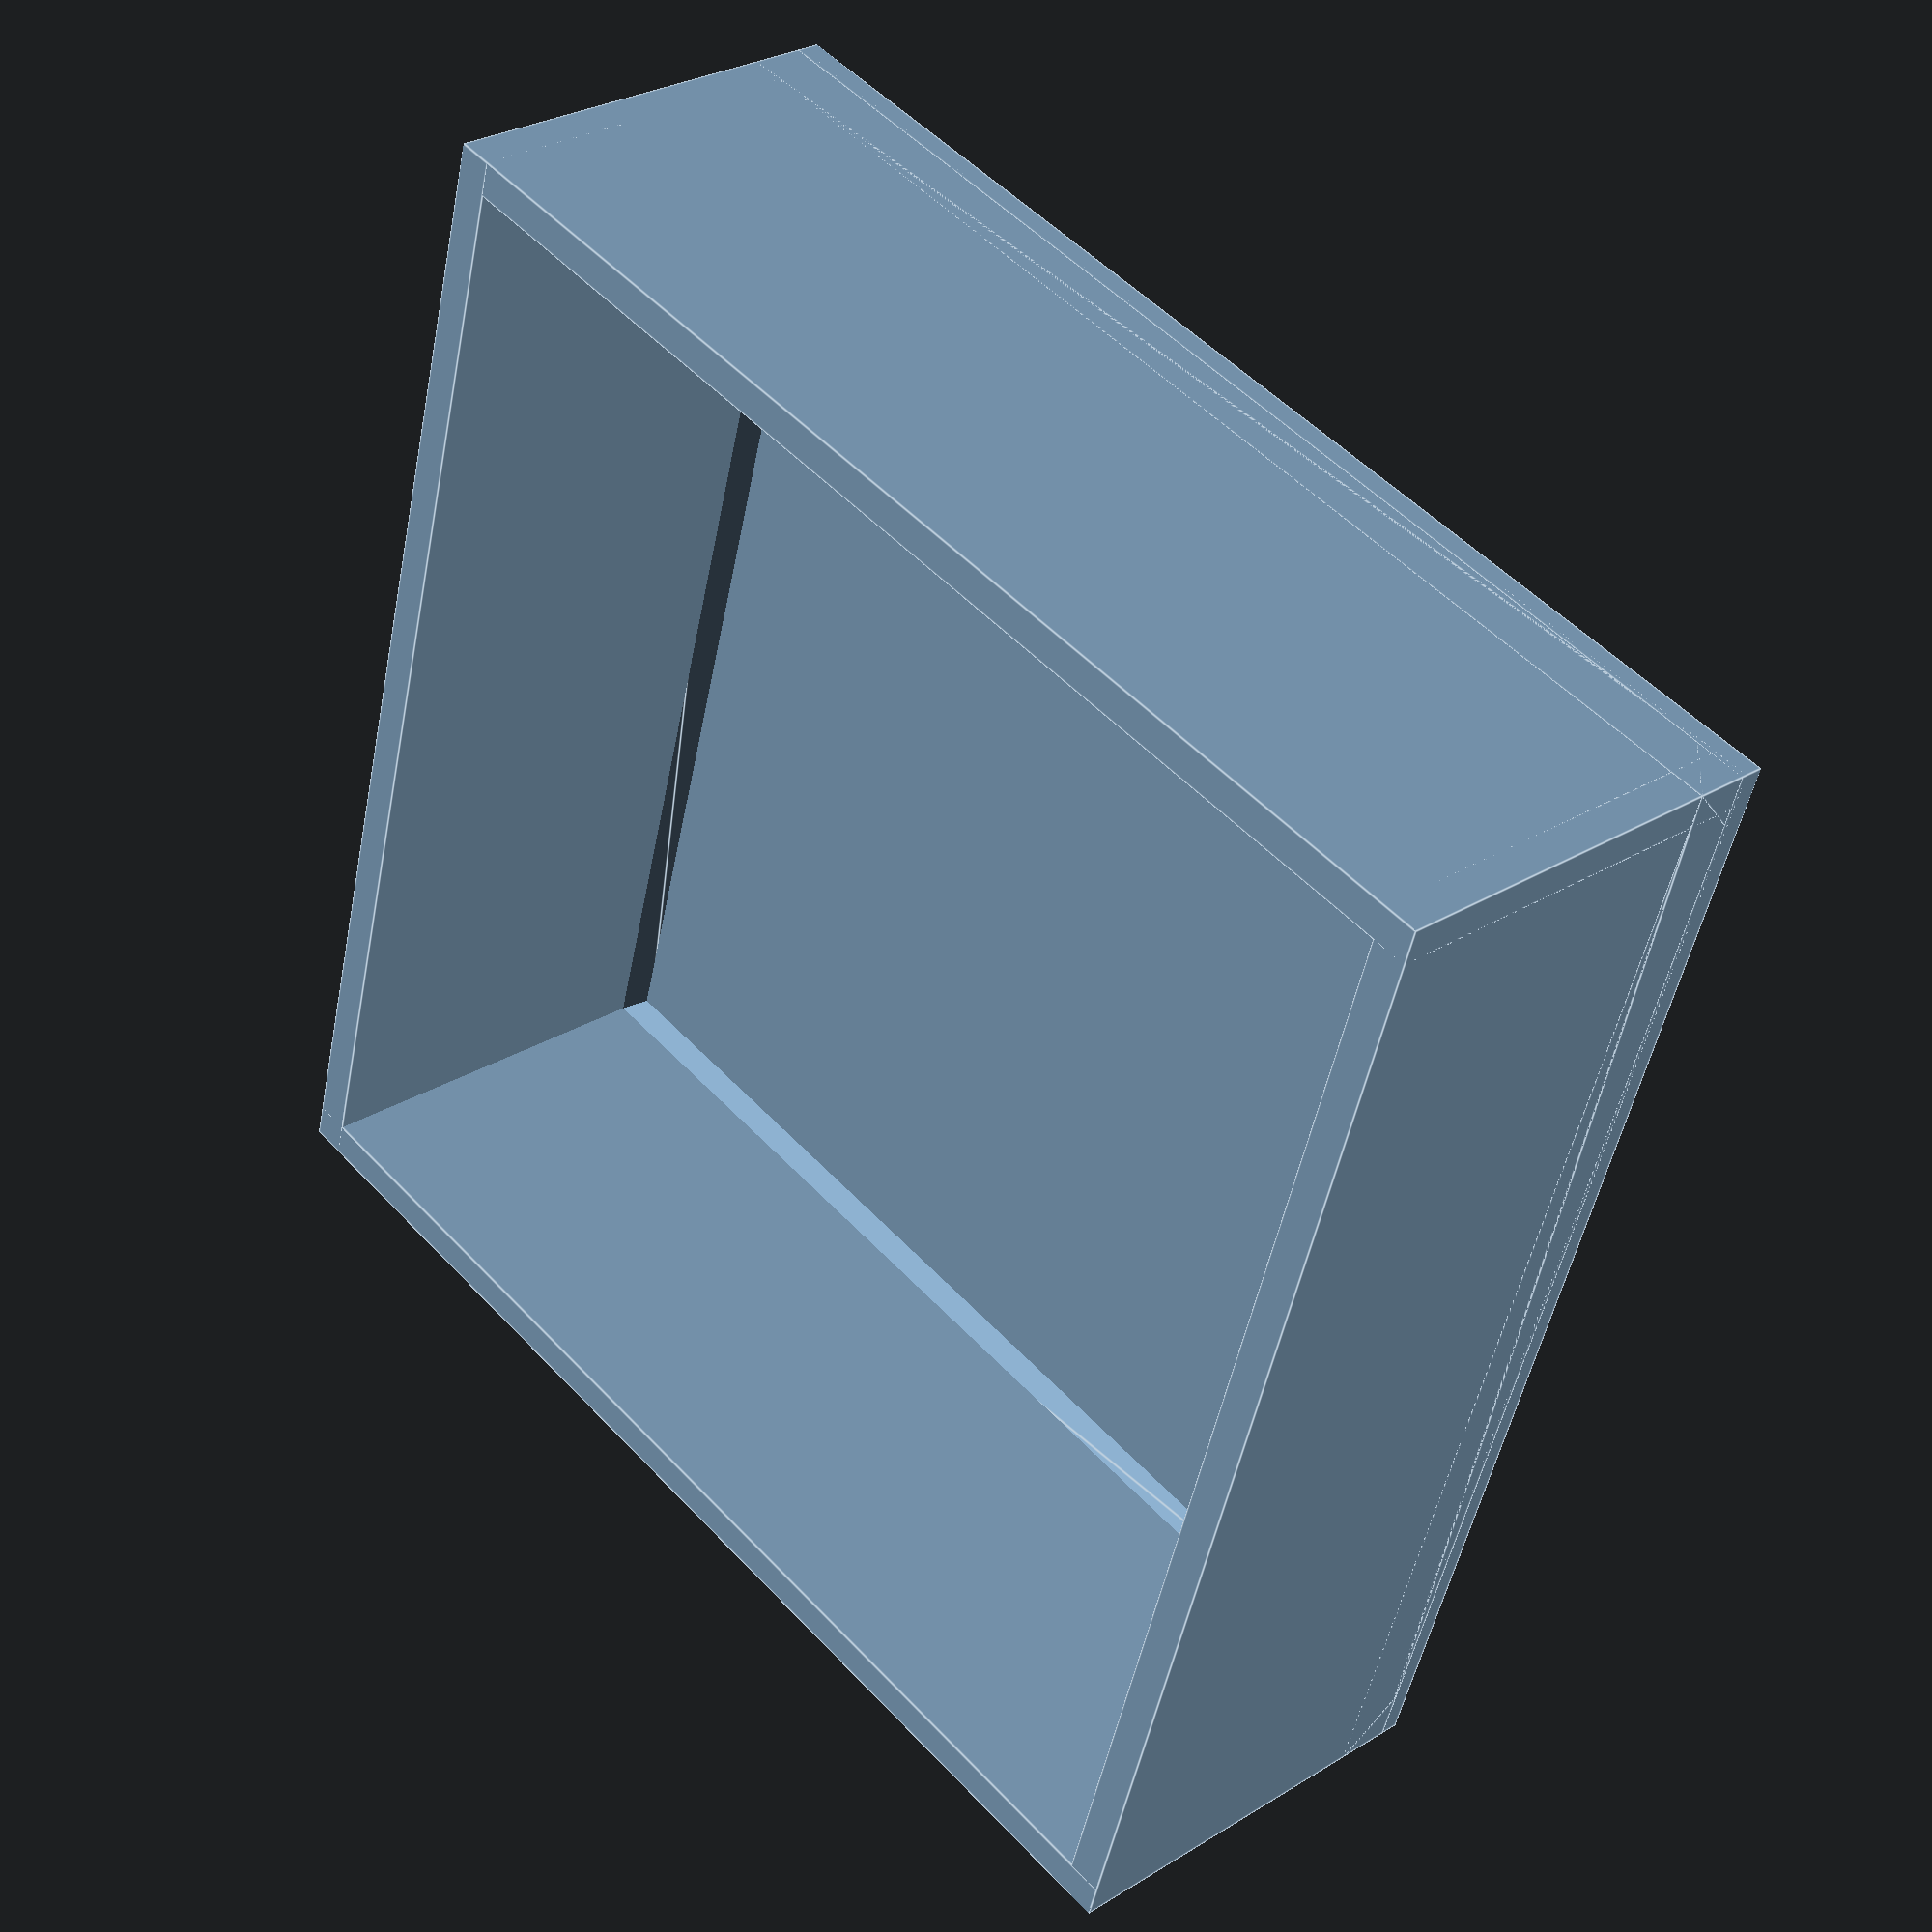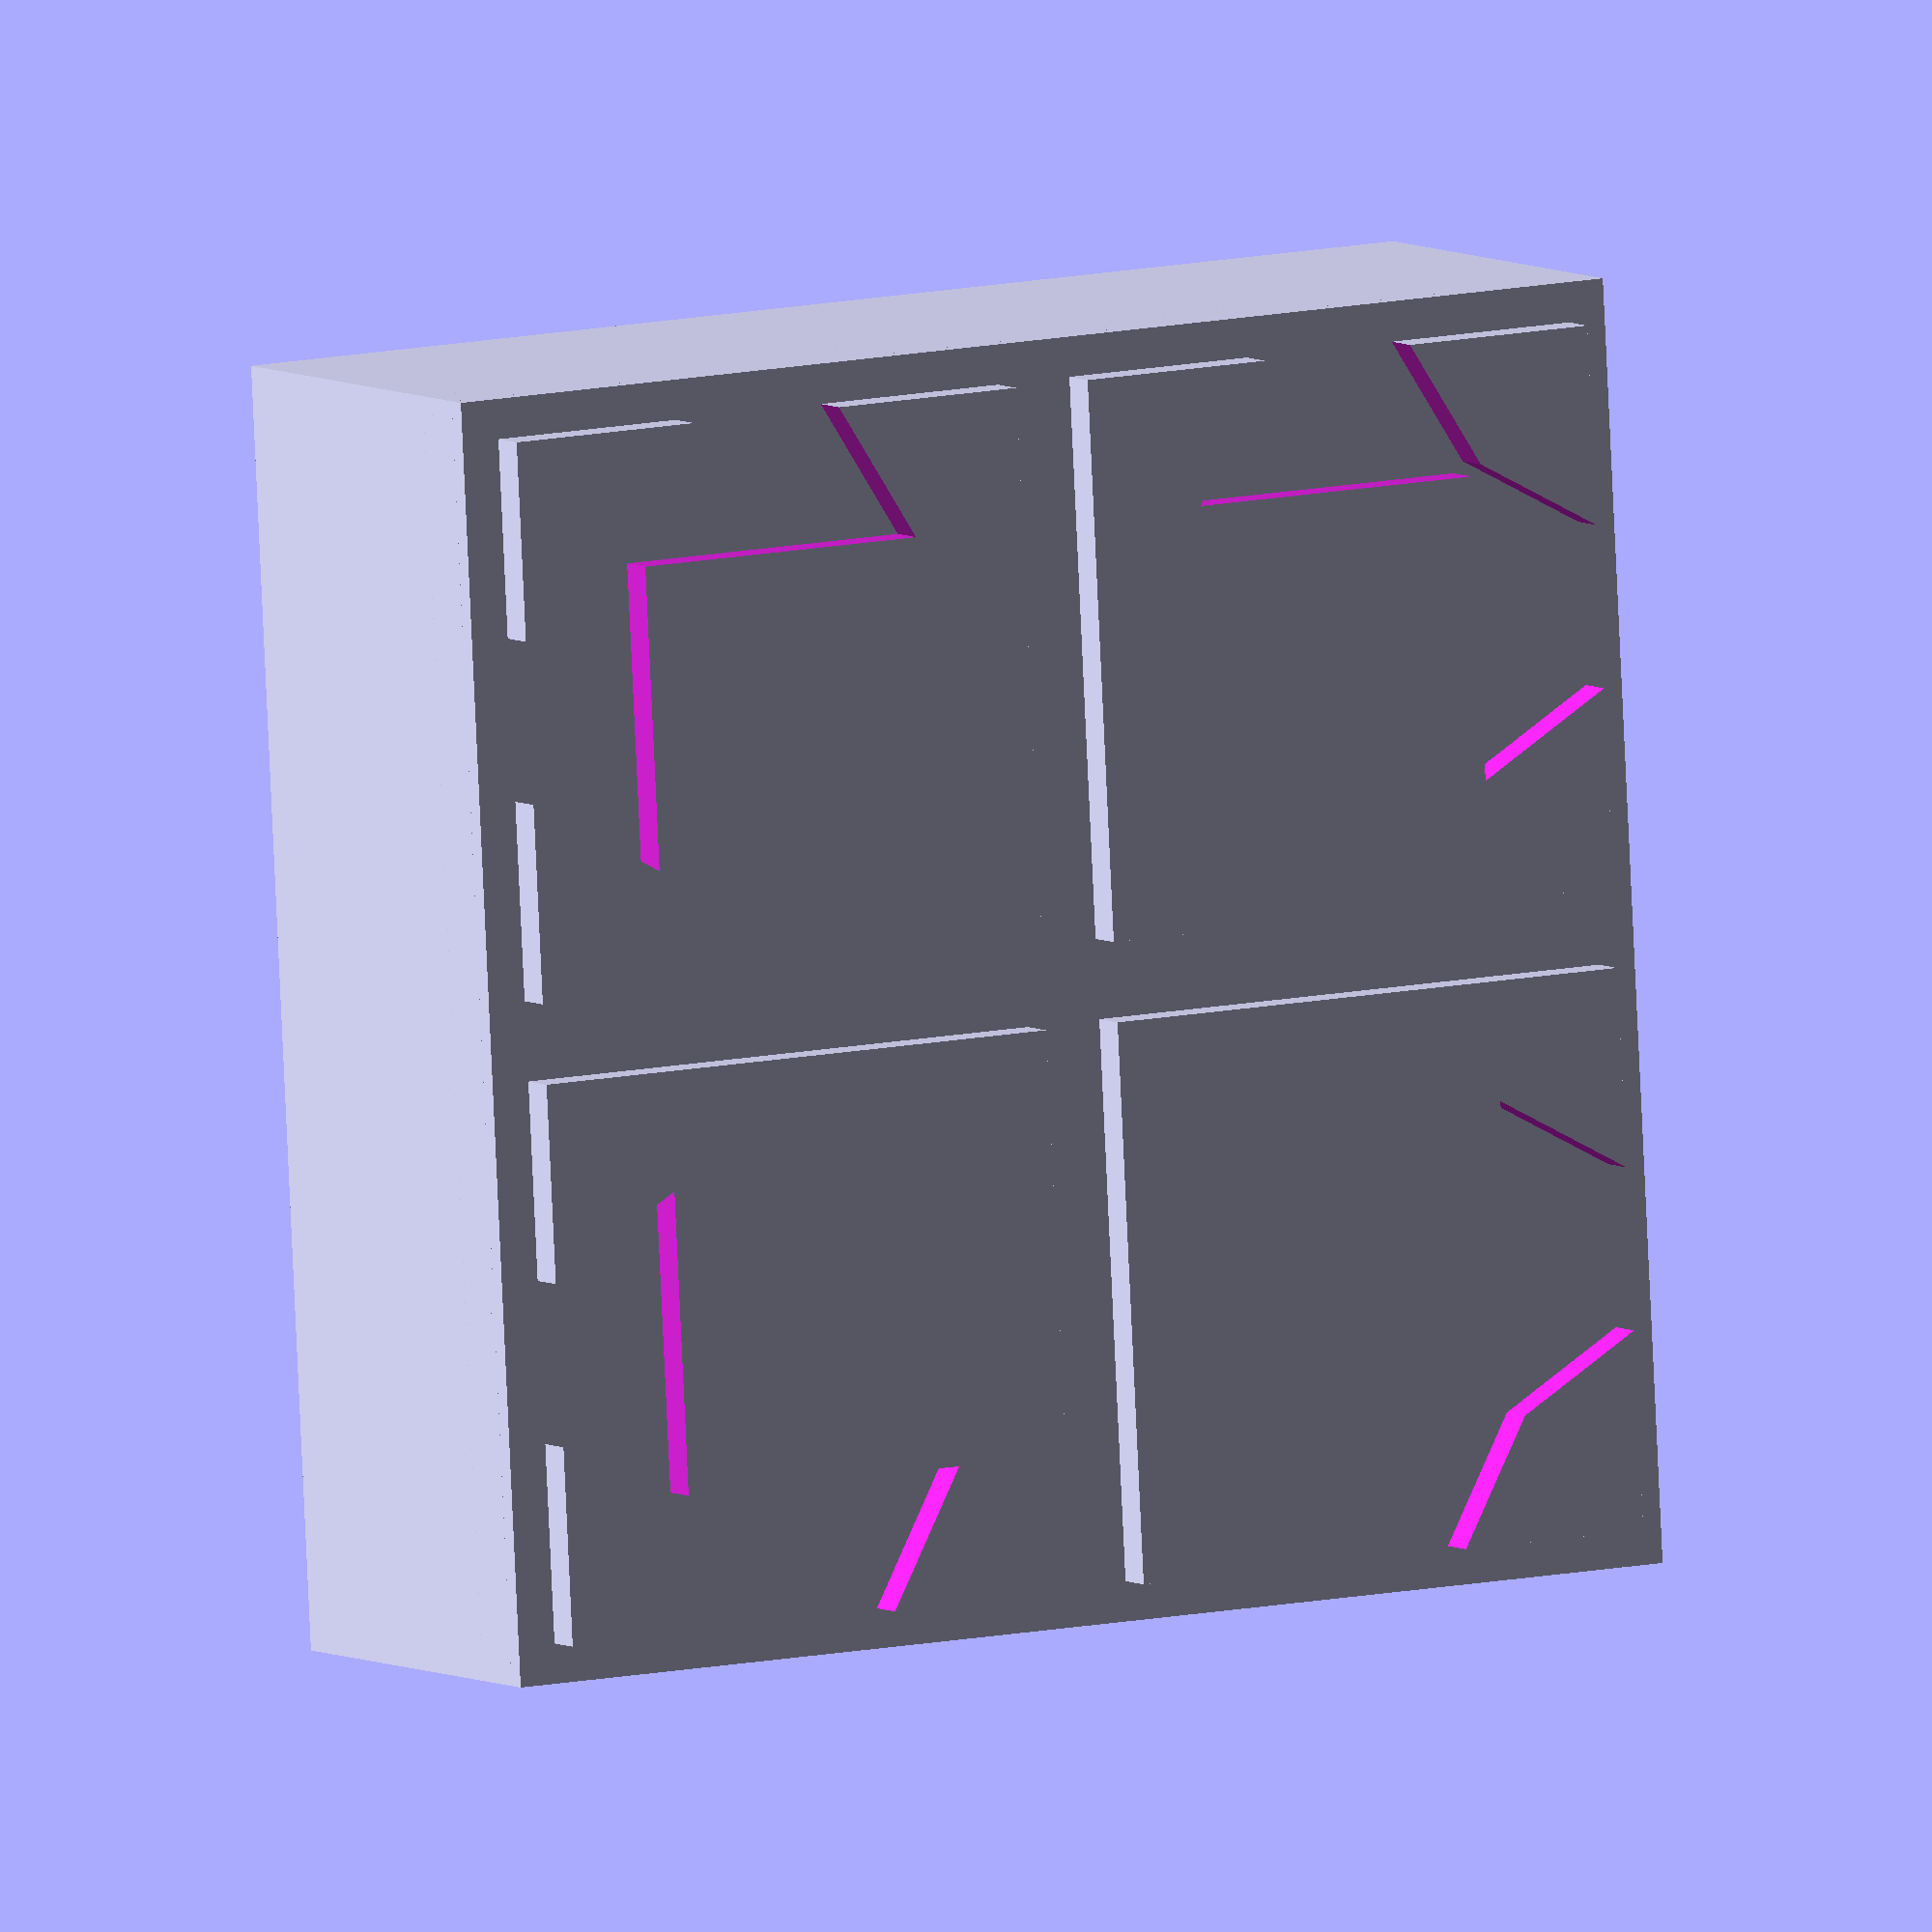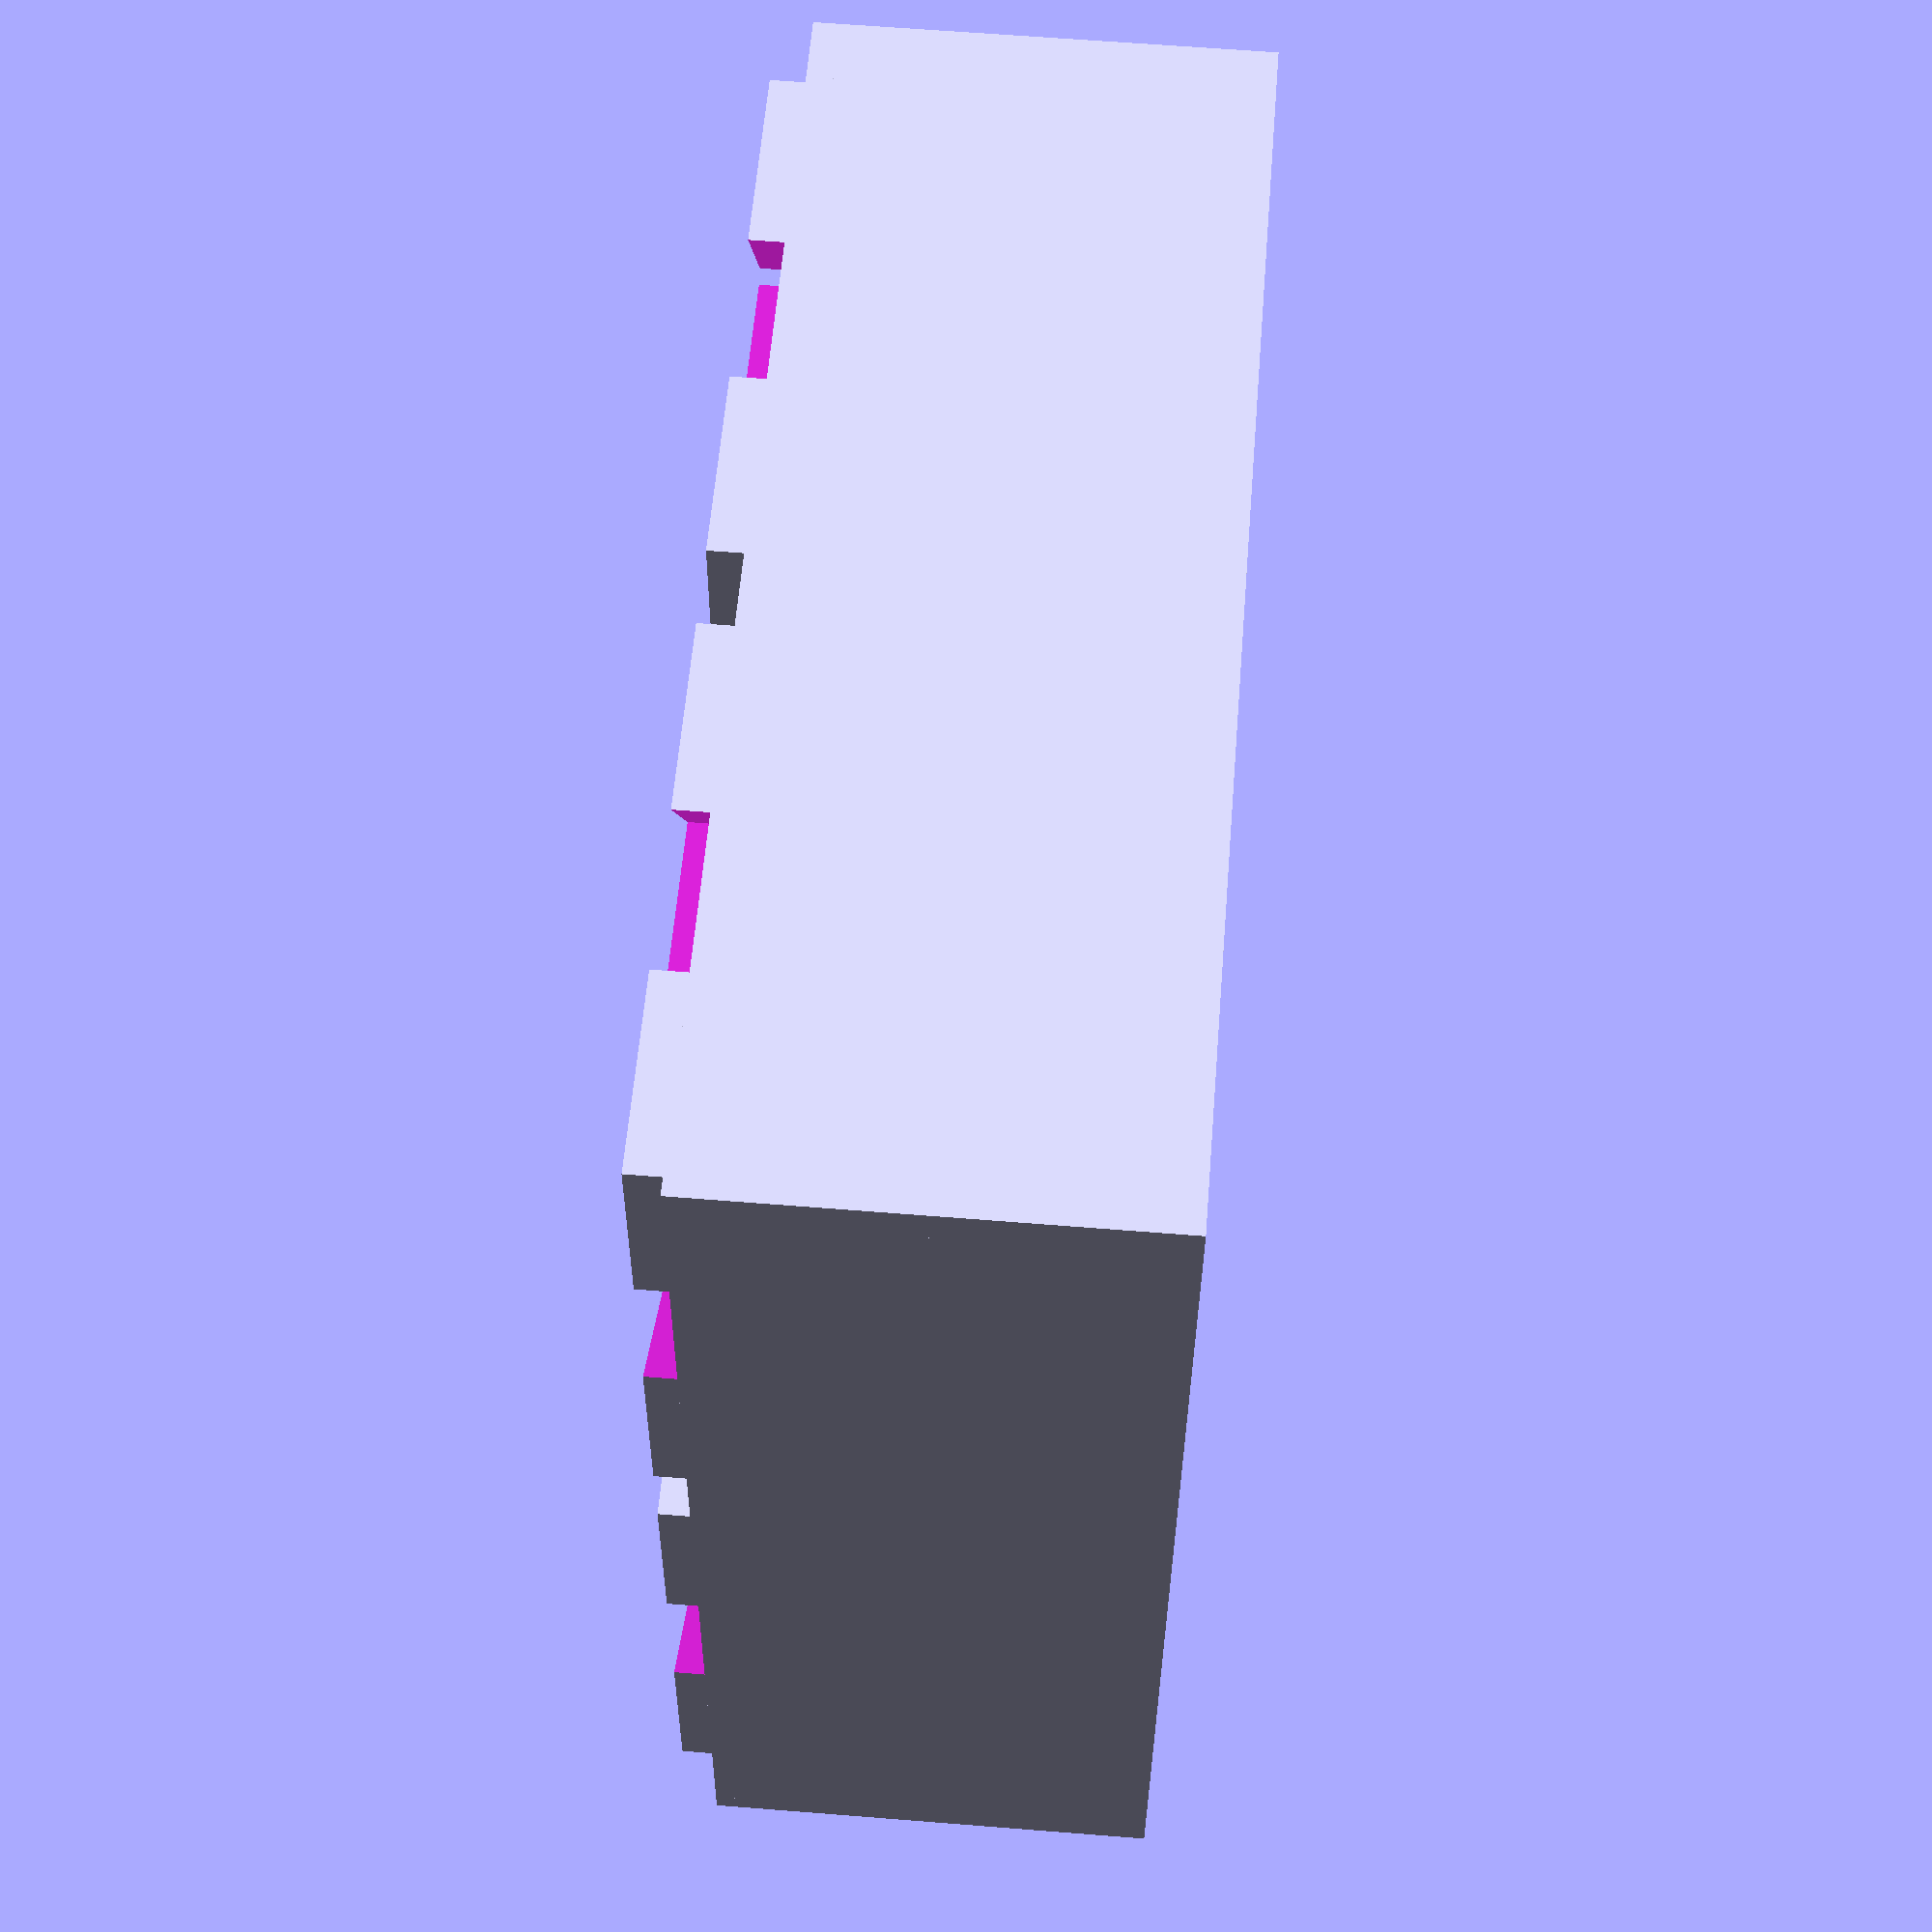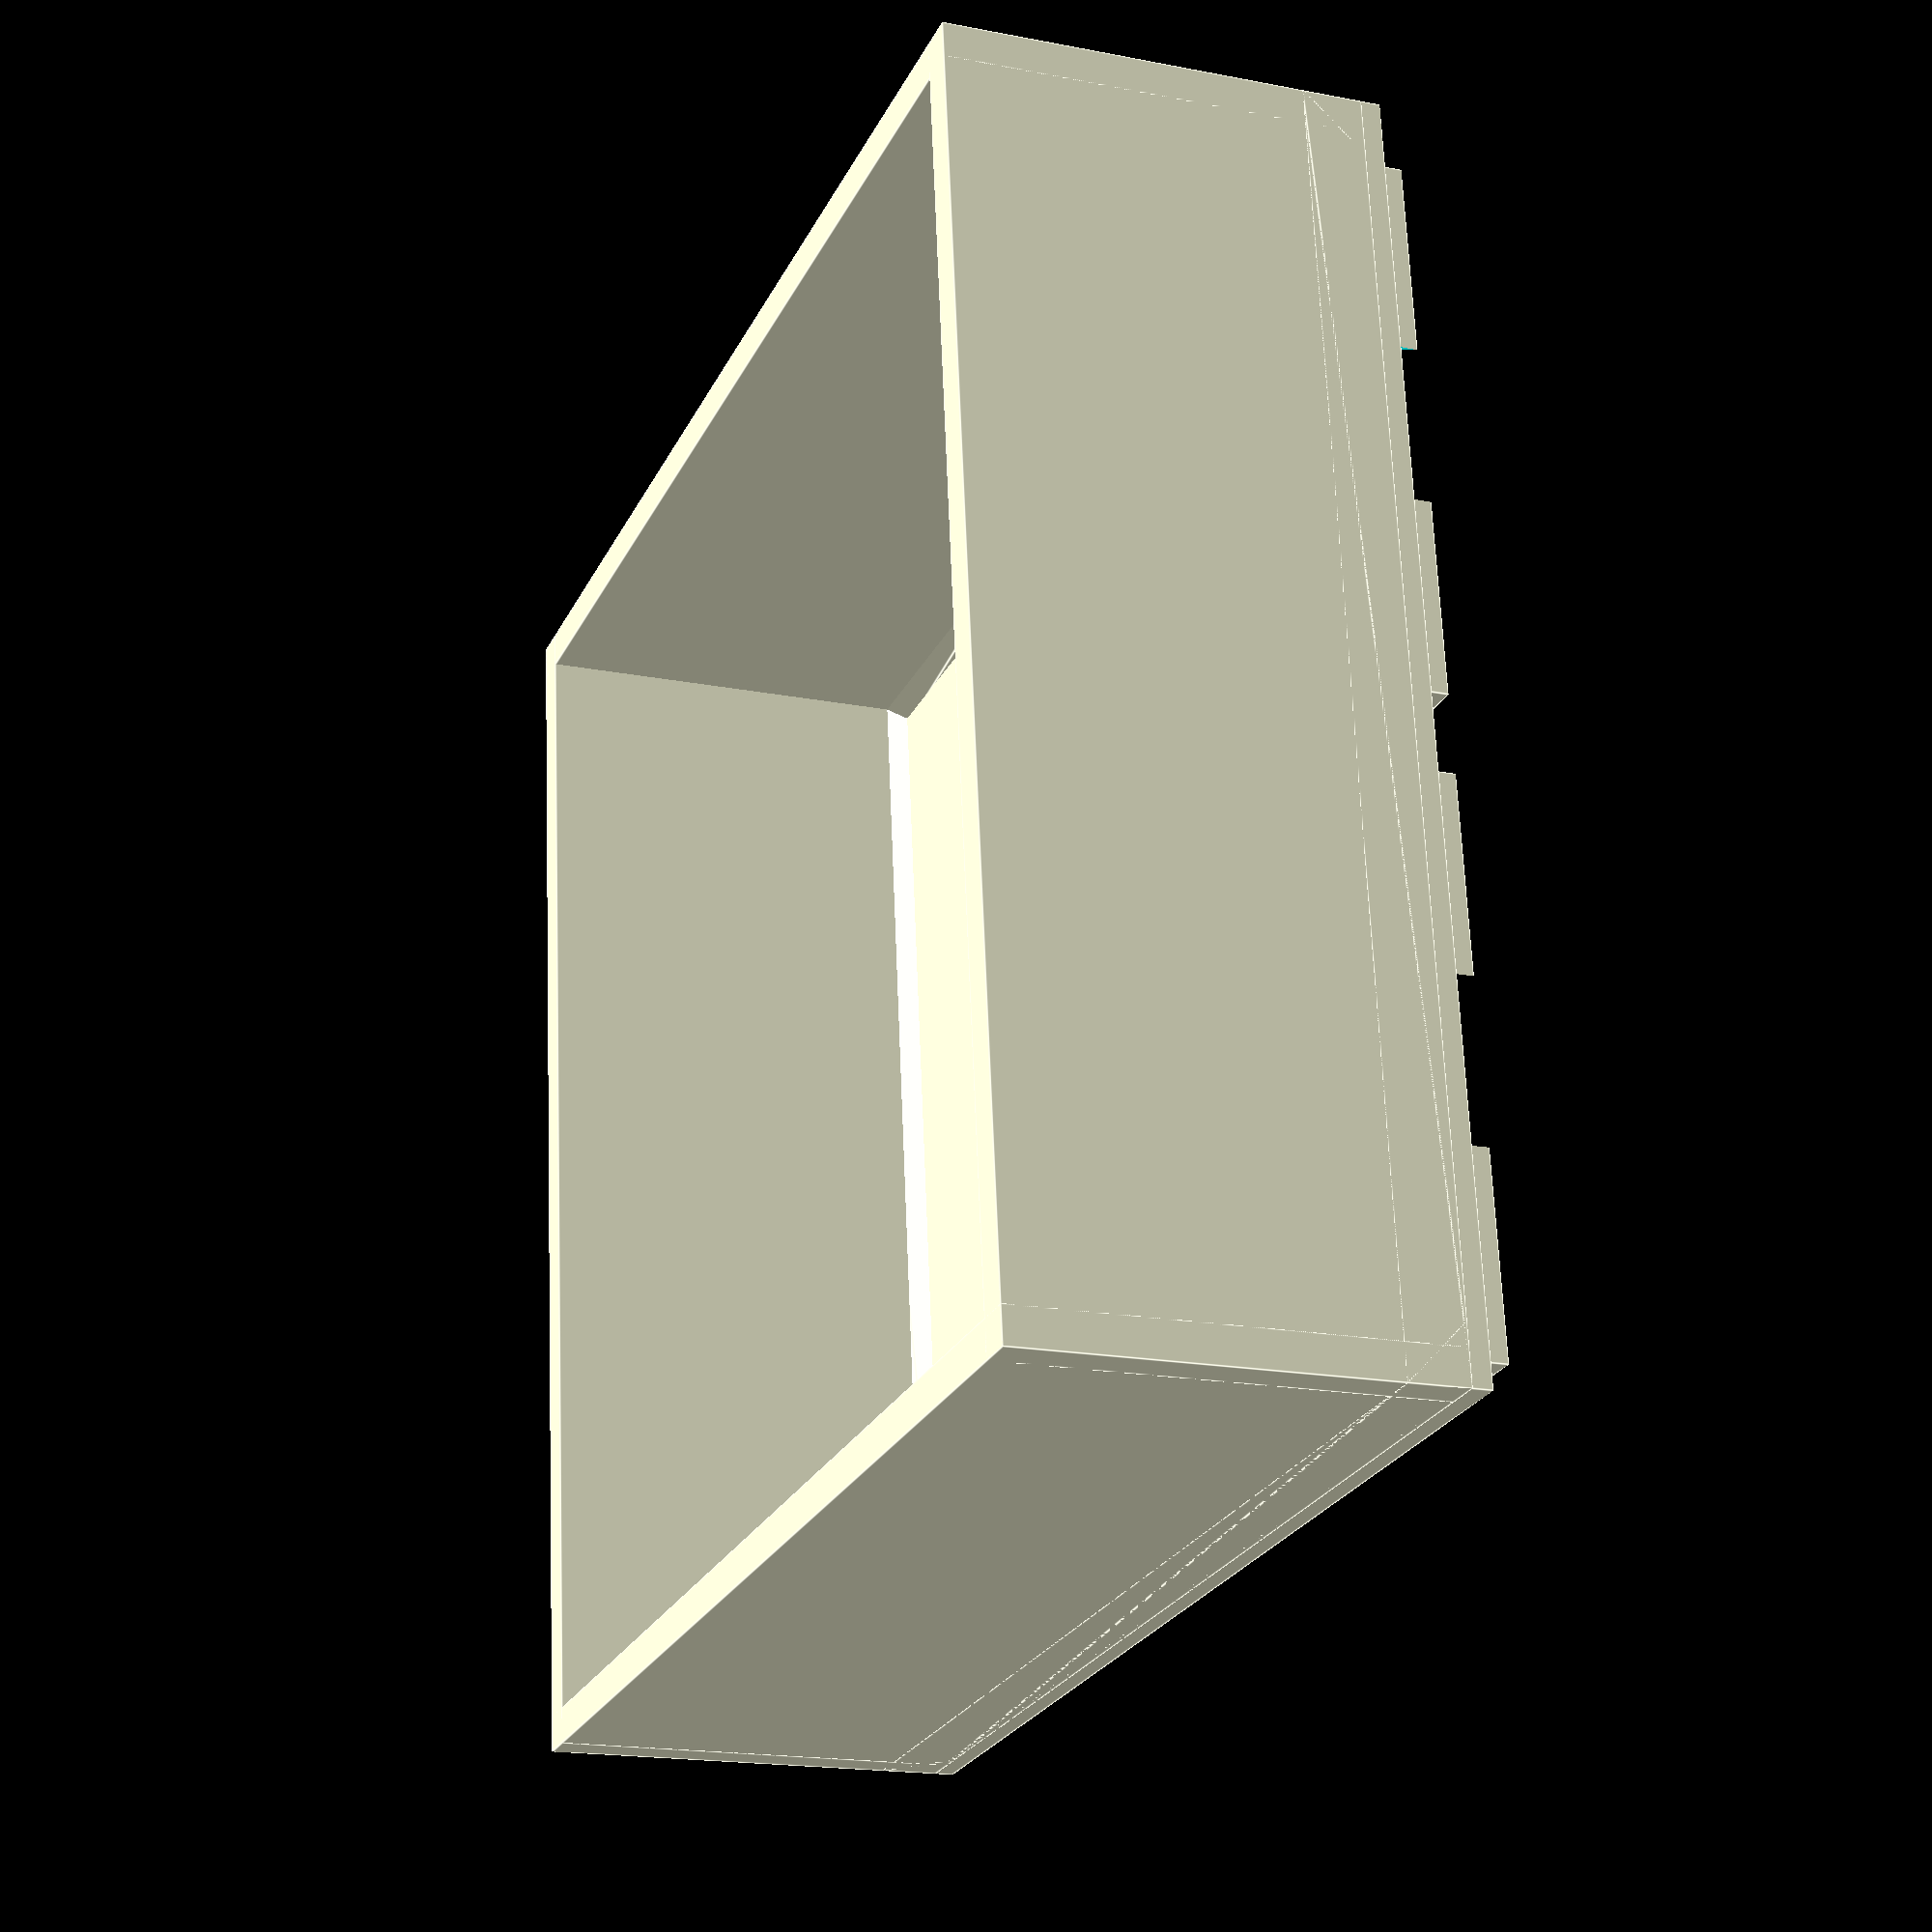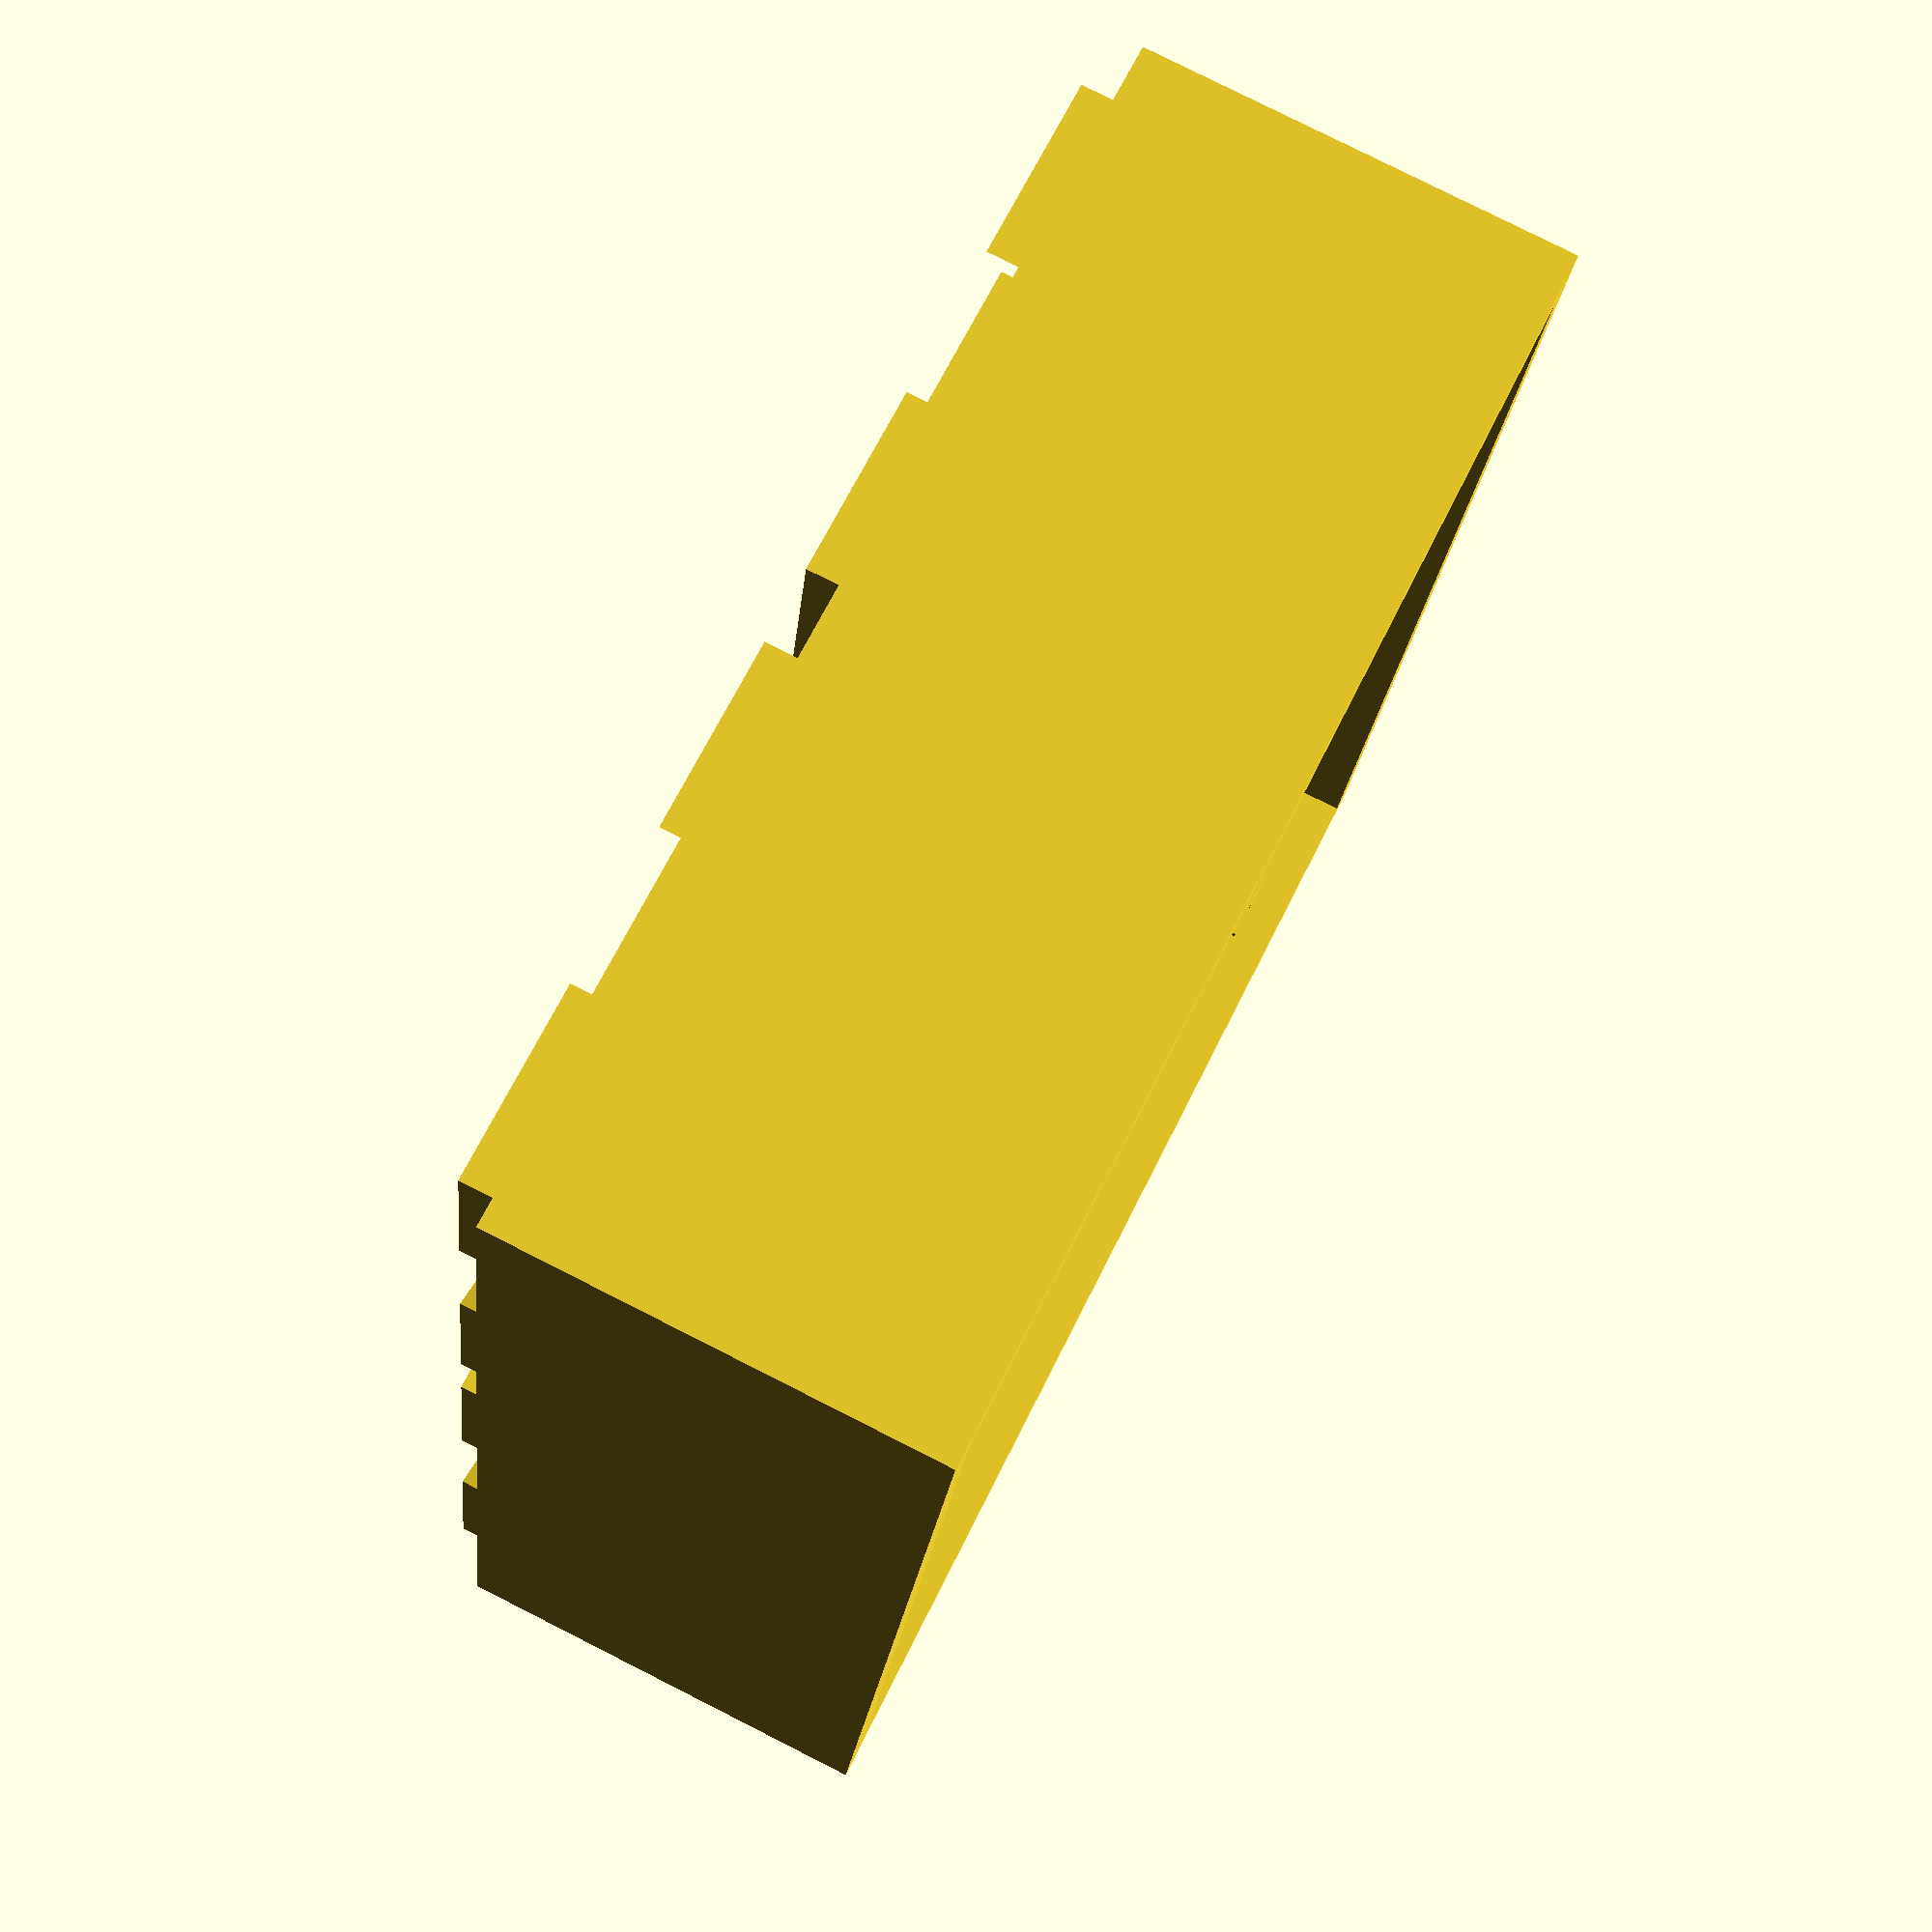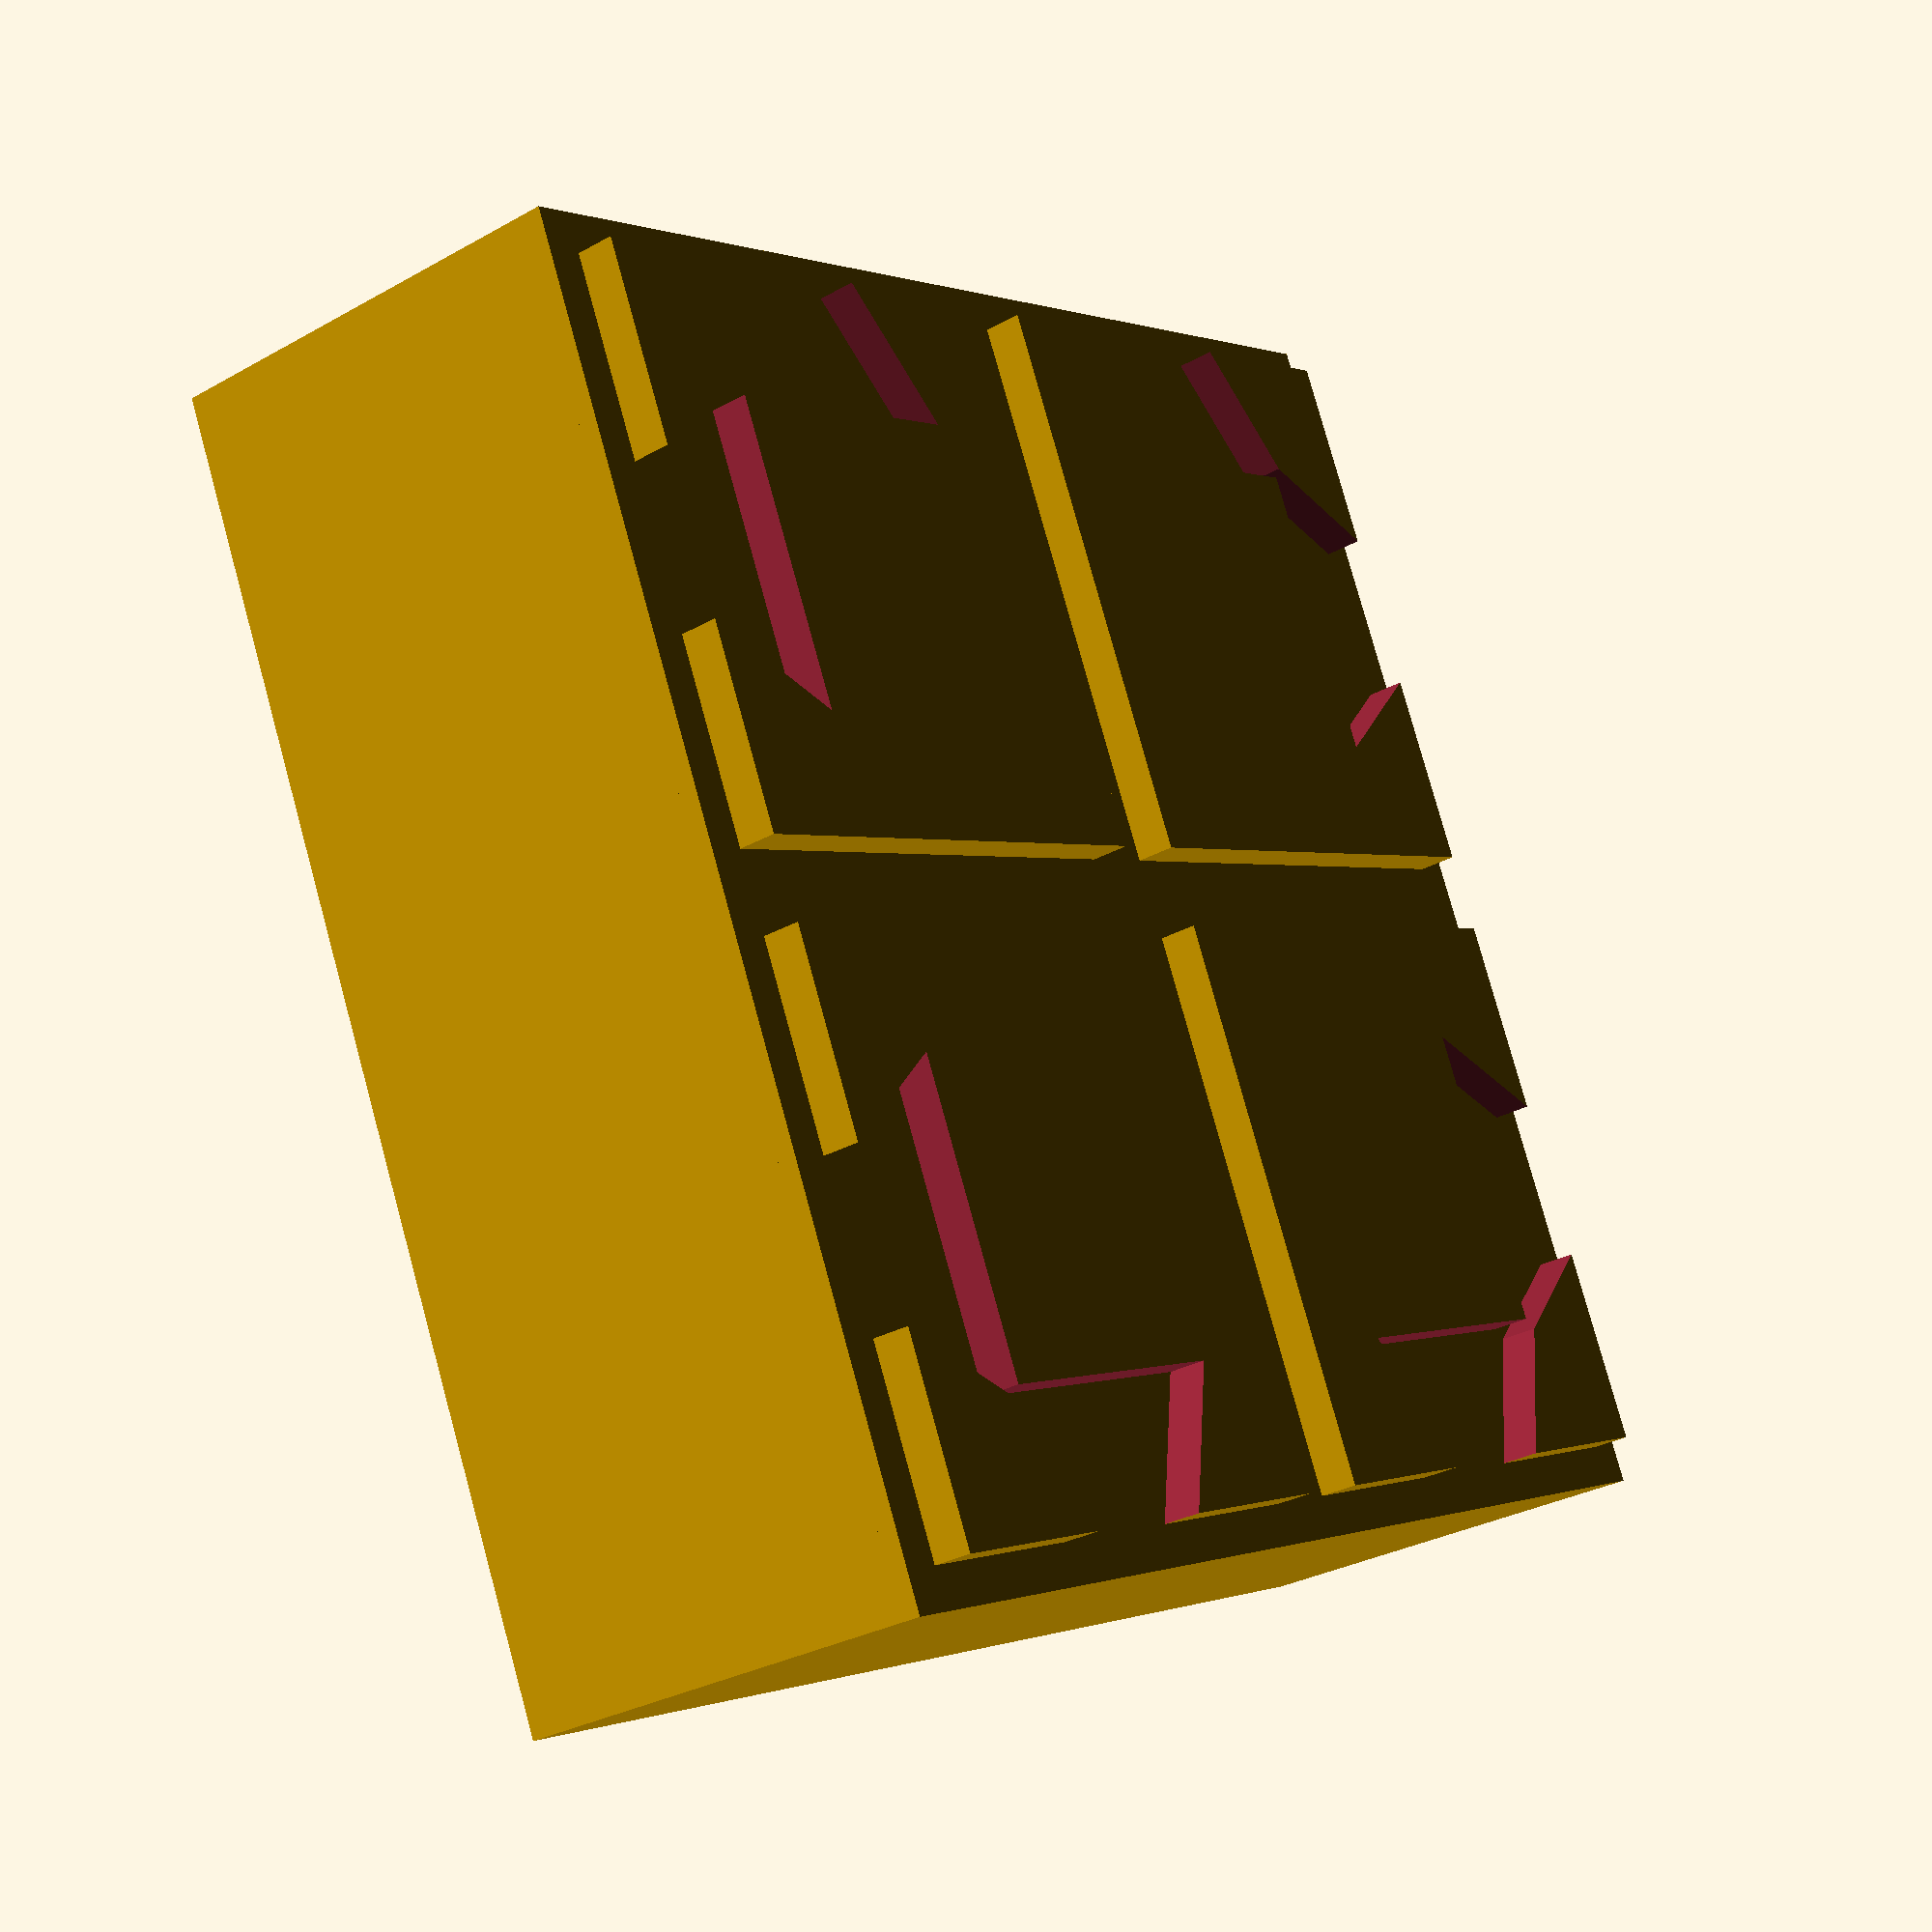
<openscad>
////////////////////////////////////////////////////////////////////////////////////
// Customizable connected boxes
//
// v4 - reduced base block size to 40mm, some modularization
// v5 - added divider_width into box size calculations, debug simplify switch
// v6 - organization and renaming
// v6.2 - modularization, placement of objects
// v6.3 - set useful starting values
// v6.4 - documentation
// v6.5 - code cleanup, moved modules
// v6.6 - grooved bottom for stackability
// v6.7 - added edge taper
// v6.7.1 - fixed partial overlap
// v6.8 - added label pocket
//
// Each box is made up from a grid of x * y square units. Set the base unit size
// and the number of units in X and Y direction next. Each unit in the box will 
// have a cutout for a connector on the outside.
//
////////////////////////////////////////////////////////////////////////////////////

////////////////////////////////////////////////////////////////////////////////////
// Start editing here
//
// Place your commands for creating things in the run() module. It will be run
// after all variables have been initialized.
//
// Edit the parameters for the box and connector geometry in the lines below
// the run() module. 
////////////////////////////////////////////////////////////////////////////////////


// Set to true for debugging (disables corner rounding for faster ren):
simplify = true;

// This will be run once all variables have been initialized. Put your 
// wanted things here or uncomment one of the predefined functions (they
// are defined further down in the script).
module run() {

    // Create a set of containers and connector bars over a 9x9 area to
    // judge how they fit together.
    // Use 'simplify = true' to increase responsiveness of the viewer.
    // create_demo_box_set_9x9();

    // Create a small smaple of connector and cutout to see how well they fit together
    // Useful for testing out new sizes and tolerances
    // create_fitting_test();

    // Create a single container with width, depth, height and wall thickness parameters
    // The box is placed at 0/0 and extends in positive directions.
    // box(width, depth, height);
    box(2,2,30);
    
    // Create a box and move it by dx base units to the right (use negative values
    // to move to the left) and by dy base unit sizes along the y-axis.
    // box_at(width, depth, height, dx, dy);
    // box_at(2,2,40,3,2);

    // Create a connector bar in x or y direction with a given length (in base units).
    // The bar will begin at 0/0 and extend in positive direction and is then
    // moved by dx and dy base unit sizes along the x and y axis.
    // bar_x_at(length, dx, dy);
    // bar_x_at(2, 1, 2);

    // Create two boxes and a connector bar and place them spaced for direct printing
    // box_at(2,1,30,0,0);
    // bar_x_at(2, 0, 2);
    // box_at(2,2,30,0,3);
}


// Size of one unit, which has one connector
unit_size = 40;

// The floor is made up of three parts. The upper_floor is the visible floor 
// at the bottom of the box.The bottom_floor below that has cutout where the
// connectors fit in. The heigt of the bottom floor part is equal to the height
// (or thickness) of the connectors plus some distance so they don't touch.

// Thickness of the upper floor part. This can be rather thin, as it only
// covers the cutouts. 
top_floor_height = 1.6;

// Thickness of the connector bar and connectors
connector_height = 1.6;

// Space between connector and top floor
floor_distance = 0.4;

// The thickness of the box walls
wall_thickness = 2.3;

// Add a 45-degree slope to the bottom of each inside wall. 
// Possible values: 0 <= wall_edge_taper <= half of box width 
wall_edge_taper = 1.5;

// The connectors are triangular shapes that connect the cutouts of two adjacent
// boxes. They can be attached to a connector bar (or divider). The connector 
// bar can sit between the boxes or partially or completely underneath the boxes.

// Width of the divider bar with the connectors. Set to zero to create only individual
// connector pieces.
// Possible value: bar_width >= 0
bar_width = 5;

// How much the divider goes under the boxes. If this is greater than 0, the box
// must be printed with supports.
// Set bar_overlap = bar_width / 2 to avoid ending up with spaces between the boxes.
// Set your box wall_thickness to slightly less than the bar_overlap to make the
// boxes stackable.
// Possible values: 0 <= bar_overlap <= bar_width
bar_overlap = 2.5;

// How much the connectors should overlap
// When zero, the connectors will touch their edges in the middle of the
// connector bar. When increasing this value, the connectors will be moved towards
// each other, so they overlap in the connector bar
connector_overlap = 12;

// You might want to adjust this value (the connector size) when changing the connector 
// overlap above. The cutouts for the connectors must not touch each other.
// For an overlap of 15 a divisor of 3.5 here works well.
connector_radius = unit_size / 3.5;

// Size difference between radii of the connector and the cutouts in mm
connector_margin = 0.3;


// Label pockets

label_max_width = 60;


// Thickness of the front wall of the label box
label_front = 0.5;

// Depth needed for the label
label_space = 1.5;

// Height of the bottom front part 
label_front_bottom = 2;

// Widht of the left and right front parts
label_front_side = 3;

// Height of the label pocket
label_height = 14;

////////////////////////////////////////////////////////////////////////////////////
// Stop editing here. 
////////////////////////////////////////////////////////////////////////////////////

// Calculate some helper variables

// Calculate total floor thickness from the individual layers
total_floor_height = top_floor_height + connector_height + floor_distance;

// The height of the bottom part of the floor, this will encase the connectors 
bottom_floor_height = connector_height + floor_distance;

// Size adjustment to account for bar width and overlap (two 1x1 boxes with a connector
// bar between them must take the same space as one 1x2 box)
div_adjust = max(bar_width - 2 * bar_overlap, 0);

// Adjust position for wide bars (wider than the overlap on both sides)
bar_adjust = max(bar_width / 2 - bar_overlap, 0);

// Calculate total box length for a given number of base units
function length(numUnits) = numUnits * unit_size + sign(numUnits) * (abs(numUnits) - 1) * div_adjust;

// Radius of the cutout in the box floor
outer_radius = connector_radius + connector_margin / 2;

// Radius of the connector
inner_radius = connector_radius - connector_margin / 2;

// Total depth of the label
label_depth = label_front + label_space;

// Position of the i-th connector 
function conn_pos(i, size) = (i - size / 2 - 0.5) * unit_size + (i - size / 2 - 0.5) * div_adjust;

// Calculate how far a connector bar must be moved when placing in wanted position
function shift(num) = num != 0 ? length(num) : 0;

// Calculate how far a connector bar must be shifted to match the box cutouts
function bar_offset(num) = num != 0 ? sign(num) * max(bar_width / 2 - bar_overlap, 0) * 2 : 0;

// Everything ist set. Run the module with the user commands.
run();


module box_at(width = 1, depth = 1, height = 1, x = 0, y = 0) {

    translate ([shift(x) + bar_offset(x), shift(y) + bar_offset(y), 0]) 
        box(width, depth, height);
    
}

// The complete box with all parts, centered and starting at height 0
module box(width = 1, depth = 1, height = 20) {
    
    translate([length(width) / 2 + bar_adjust, length(depth) / 2 + bar_adjust, 0])
    intersection() {
        union() {
            // Bottom floor with connector cutouts
            difference() {
                
                // Bottom floor which will house the connectors
                bottom_floor_height = bottom_floor_height + top_floor_height / 2;
                
                translate ([0, 0, bottom_floor_height / 2])
                union() {
                    // Create individual bottom parts for each unit
                    
                    x_offset =  - length(width) / 2 - length(1) / 2;
                    y_offset =  - length(depth) / 2 - length(1) / 2;
                    
                    for (i = [1:width]) {
                        for (j = [1:depth]) {
                            // Create one bottom piece and move it to it's unit position
                            translate ([x_offset + length(i), y_offset + length(j), 0])                     
                                scale ([unit_size - bar_overlap * 2, unit_size - bar_overlap * 2, bottom_floor_height]) 
                                    cube(1, true);
                        }
                    }
                } 
                
                // Connector cutouts
                union() {
                   
                    conn_offset = bar_adjust + connector_overlap / 2 + outer_radius - inner_radius;
                    
                    c_height = 10 * total_floor_height;
                    
                    for ( i = [1:width] ) {
                        
                       translate([conn_pos(i, width), length(depth) / 2 - outer_radius + conn_offset, 0]) 
                        connectorX(c_height, outer_radius);
                        
                       translate([conn_pos(i, width), -(length(depth) / 2 - outer_radius + conn_offset), 0]) 
                           connectorX(c_height, outer_radius, true);
                    }

                    for ( i = [1:depth] ) {
                       translate([length(width) / 2 - outer_radius + conn_offset, conn_pos(i, depth), 0]) 
                           connectorY(c_height, outer_radius, false);
                        
                       translate([-(length(width) / 2 - outer_radius + conn_offset), conn_pos(i, depth), 0]) 
                           connectorY(c_height, outer_radius, true);
                    }
                }
            }


            // Upper floor
            translate ([0, 0, top_floor_height / 2 + bottom_floor_height + floor_distance]) 
                scale ([length(width), length(depth), top_floor_height]) 
                    cube(1, true);
            
            // Walls
            w_offset = (height - total_floor_height) / 2 + total_floor_height;
            translate ([0,  - length(depth) / 2 + wall_thickness / 2, w_offset]) 
                scale ([length(width), wall_thickness, height - total_floor_height]) 
                cube (1, true);
            
            translate ([0,  length(depth) / 2 - wall_thickness / 2, w_offset]) 
                scale ([length(width), wall_thickness, height - total_floor_height]) 
                    cube (1, true);

            translate ([ - length(width) / 2 + wall_thickness / 2, 0, w_offset]) 
                scale ([wall_thickness, length(depth), height - total_floor_height]) 
                    cube (1, true);

            translate ([ + length(width) / 2 - wall_thickness / 2, 0, w_offset]) 
                scale ([wall_thickness, length(depth), height - total_floor_height]) 
                    cube (1, true);

            // put a triangular edge at the bottom of each wall
            if (wall_edge_taper > 0) {

                edge_taper = wall_edge_taper + wall_thickness;
                
                // left:
                translate([- length(width) / 2, 0, total_floor_height])
                    scale([edge_taper, length(depth), edge_taper])
                        angled_edge();
                    
                // right:
                translate([length(width) / 2, 0, total_floor_height])
                    scale([edge_taper, length(depth), edge_taper])
                        rotate([0,0,180])
                        angled_edge();

                // top:
                translate([0, - length(depth) / 2, total_floor_height])
                    scale([length(width), edge_taper, edge_taper])
                        rotate([0,0,90])
                            angled_edge();
                    
                // bottom:
                translate([0, length(depth) / 2, total_floor_height])
                    scale([length(width), edge_taper, edge_taper])
                        rotate([0,0,270])
                            angled_edge();
                            
            }
            
           translate([0, length(depth) / 2 - wall_thickness, height - label_height - bottom_floor_height - connector_margin]) 
            label_pocket(min(min(label_max_width, length(width)), length(width)));
        }
        
        // Cut off the corners of the box
        if (!simplify) {
            roundedcube([length(width), length(depth), 2 * height], true, 2, "z");
        }
        
    }   
}

// Create a connector bar in x-direction and move it to the given x and y position
module bar_x_at(length = 1, x = 0, y = 0) {
    

    translate ([shift(x) + bar_offset(x), shift(y) + bar_offset(y), 0]) 
        connector_bar(length);
}

// Create a connector bar in y-direction and move it to the given x and y position
module bar_y_at(length = 1, x = 0, y = 0) {


    translate ([shift(x) + bar_offset(x), shift(y) + bar_offset(y), 0]) 
        rotate ([0, 0, 90]) 
            connector_bar(length );
}

// Create a connector bar of a given length , oriented along the x-axis
module connector_bar(l = 1) {
    
    translate([length(l) / 2 + bar_adjust, 0, connector_height / 2])
        union() {
                
            // The middle part of the connector. Only create, if it should be wider than 0
            if (bar_width > 0) {
                
                // Pre-calc length of the divider
                cyl_len = length(l) - bar_overlap * 2;
                
                // Build the actual divider itself
                scale ([cyl_len, bar_width - connector_margin, connector_height])  cube (1, true);
                
                // Add a triangular guide on top so the boxes can slide in place
                // translate([0,0, bar_width * 0.3660254 ]) 
                //    rotate ([60, 0, 0]) 
                //        rotate ([0, 90, 0]) 
                //            cylinder(c_height, bar_width / 2, bar_width / 2, true, $fn=3);
            }
            
            // Attach connectors to both sides of the middle part
            for (i = [1:l] ) {
                
               translate([conn_pos(i, l), -inner_radius + connector_overlap / 2, 0]) 
                    connectorX(connector_height, inner_radius);
                
               translate([conn_pos(i, l), inner_radius - connector_overlap / 2, 0]) 
                    connectorX(connector_height, inner_radius, true);
            }
        }
}



// A triangular connector
module connector(height = 1, radius = 1) {
    
    intersection() {

        // Basic connector shape is a triangle
        cylinder(height, radius, radius, true, $fn=3);

        if (!simplify) {
            // Round the corners of the triangle
            cylinder(height, radius * 0.8, radius * 0.8, true, $fn=12);
        }
    }

}

// A triangular connector, rotated for placement on the X axis
module connectorX(height = 1, radius = 1, mirrored = false) {
    
    angle = mirrored ? 30 : -30;
    rotate ([0,0,angle]) connector(height, radius);
    
}

// A triangular connector, rotated for placement on the Y axis
module connectorY(height = 1, radius = 1, mirrored = false) {
    
    angle = mirrored ? 60 : 0;
    rotate ([0,0,angle]) connector(height, radius);

}


// create a pocket for the rear wall. IT is aligned with the rear on
// the xz-plane, extending in -y. 
module label_pocket(width = 40) {

    
    // The bottom with a sloped overhang.
    translate ([0, -label_depth / 2, -label_depth / 2]) {
        scale([width, label_depth, label_depth])
            rotate([90,0,270]) 
                translate ([0,0,-0.5]) 
                    linear_extrude(height=1)
                        polygon(points=[[-0.5,-0.5],[0.5,0.5],[-0.5,0.5]]);

    side_width = label_front_side + wall_thickness;
        
    // Bottom front
    translate([0, - (label_depth - label_front) / 2, (label_depth + label_front_bottom) / 2])    
        scale([width, label_front, label_front_bottom]) 
        cube(1,true);

    // left front
    translate([-(width - side_width) / 2, - (label_depth - label_front) / 2, (label_depth + label_height) / 2])    
        scale([side_width, label_front, label_height]) 
            cube(1,true);

    // right front
    translate([(width - side_width) / 2, - (label_depth - label_front) / 2, (label_depth + label_height) / 2])    
        scale([side_width, label_front, label_height]) 
            cube(1,true);

    // left back
    translate([-(width - wall_thickness) / 2, 0, (label_depth + label_height) / 2])    
        scale([wall_thickness, label_depth, label_height]) 
            cube(1,true);

    // right back
    translate([(width - wall_thickness) / 2, 0, (label_depth + label_height) / 2])    
        scale([wall_thickness, label_depth, label_height]) 
            cube(1,true);


    }
}

// Create two half 1x1 boxes without walls and a connector for quickly
// printing a test sample to judge the fitting of the connectors to
// the boxes.
module create_fitting_test() {
    
    // Setup one box in the origin location, mask out one half
    intersection() {
        box(1, 1, total_floor_height);
        box_mask_connector();
    }
    
    // Setup a second box further down the x axis, mask out half of it
    translate ([shift(1.5) + bar_offset(1.5), shift(0) + bar_offset(0), 0]) 
        intersection() {
            box(1, 1, total_floor_height);
            box_mask_connector();
        }

    // Put a connector between the boxes
    bar_y_at(1, 1.5, 0);
}

// A mask to hide half of a 1x1 box for the fitting test
module box_mask_connector() {
    
    translate([length(1) / 2, length(1) / 4, 0])
        translate([length(1) / 4 + bar_adjust, length(1) / 4 + bar_adjust, total_floor_height / 2])
            scale([length(1) / 2, length(1), total_floor_height]) 
                cube(1, true);
}

// Create one box with one connector bar
module create_box_with_bar(width = 1, depth = 1, height = 10) {
    
    box(1, 1, height);

    // Where to place the connector: 
    // make box and connector: fit connectors into cutouts on +y side:
    // (lengthY + bar_width) / 2 - bar_overlap
    y_offset = (lengthY + bar_width) / 2 - bar_overlap; 

    translate ([0, y_offset, 0]) 
        connector_bar();
        

}

// Create a set of boxes and connectors across all quadrants to check positioning 
// and fitting
module create_demo_box_set_9x9() {
    
    // top right
    bar_y_at(2, 0, 0);
    box(2,2,30);
    bar_y_at(3, 2, 0);
    box_at(3,1,30,-1,2);
    box_at(1,3,30,2,0);
    bar_x_at(2,0,2);

    // top left
    bar_x_at(4, -1, 0);
    box_at(1,1,30,-1,0);
    box_at(1,1,30,-1,1);
    bar_x_at(1, -1, 1);
    bar_y_at(5, -1, -3);
    box_at(2,3,30, -3, -1);
    bar_x_at(3, -3, 2);
    box_at(2,1,30, -3, 2);
    bar_y_at(1, -1, 2);

    
    // bottom left
    bar_y_at(1, 0, -1);
    box_at(1,1,30,-1,-1);
    box_at(2,2,30, -1, -3);
    box_at(2,2,30, -3, -3);
    bar_x_at(2, -3, -1);

    // bottom right
    box_at(2,1,30,1,-3);
    box_at(2,1,30,0,-1);
    box_at(1,1,30,1,-2);
    box_at(1,2,30,2,-2);
    bar_x_at(3, -1, -1);
    bar_x_at(2, 1, -2);
    bar_y_at(2, 2, -2);
    bar_y_at(2, 1, -3);
}

// Higher definition curves for the cube
$fs = 0.01;


module roundedcube(size = [1, 1, 1], center = false, radius = 0.5, apply_to = "all") {
	// If single value, convert to [x, y, z] vector
	size = (size[0] == undef) ? [size, size, size] : size;

	translate_min = radius;
	translate_xmax = size[0] - radius;
	translate_ymax = size[1] - radius;
	translate_zmax = size[2] - radius;

	diameter = radius * 2;

	module build_point(type = "sphere", rotate = [0, 0, 0]) {
		if (type == "sphere") {
			sphere(r = radius);
		} else if (type == "cylinder") {
			rotate(a = rotate)
			cylinder(h = diameter, r = radius, center = true);
		}
	}

	obj_translate = (center == false) ?
		[0, 0, 0] : [
			-(size[0] / 2),
			-(size[1] / 2),
			-(size[2] / 2)
		];

	translate(v = obj_translate) {
		hull() {
			for (translate_x = [translate_min, translate_xmax]) {
				x_at = (translate_x == translate_min) ? "min" : "max";
				for (translate_y = [translate_min, translate_ymax]) {
					y_at = (translate_y == translate_min) ? "min" : "max";
					for (translate_z = [translate_min, translate_zmax]) {
						z_at = (translate_z == translate_min) ? "min" : "max";

						translate(v = [translate_x, translate_y, translate_z])
						if (
							(apply_to == "all") ||
							(apply_to == "xmin" && x_at == "min") || (apply_to == "xmax" && x_at == "max") ||
							(apply_to == "ymin" && y_at == "min") || (apply_to == "ymax" && y_at == "max") ||
							(apply_to == "zmin" && z_at == "min") || (apply_to == "zmax" && z_at == "max")
						) {
							build_point("sphere");
						} else {
							rotate = 
								(apply_to == "xmin" || apply_to == "xmax" || apply_to == "x") ? [0, 90, 0] : (
								(apply_to == "ymin" || apply_to == "ymax" || apply_to == "y") ? [90, 90, 0] :
								[0, 0, 0]
							);
							build_point("cylinder", rotate);
						}
					}
				}
			}
		}
	}
}

// Create a triangle lying on it's 90 degree angle, hypothenusis on the right
module angled_edge() {
    translate ([0,0.5,0]) 
        rotate([90,0,0]) 
            linear_extrude(height=1)
                polygon(points=[[0,0],[1,0],[0,1]]);
}

 

</openscad>
<views>
elev=151.6 azim=196.3 roll=132.9 proj=p view=edges
elev=174.6 azim=93.0 roll=28.0 proj=o view=solid
elev=116.5 azim=95.6 roll=265.4 proj=p view=solid
elev=18.0 azim=173.6 roll=69.0 proj=p view=edges
elev=99.9 azim=11.9 roll=243.2 proj=p view=solid
elev=30.7 azim=24.9 roll=128.9 proj=p view=solid
</views>
